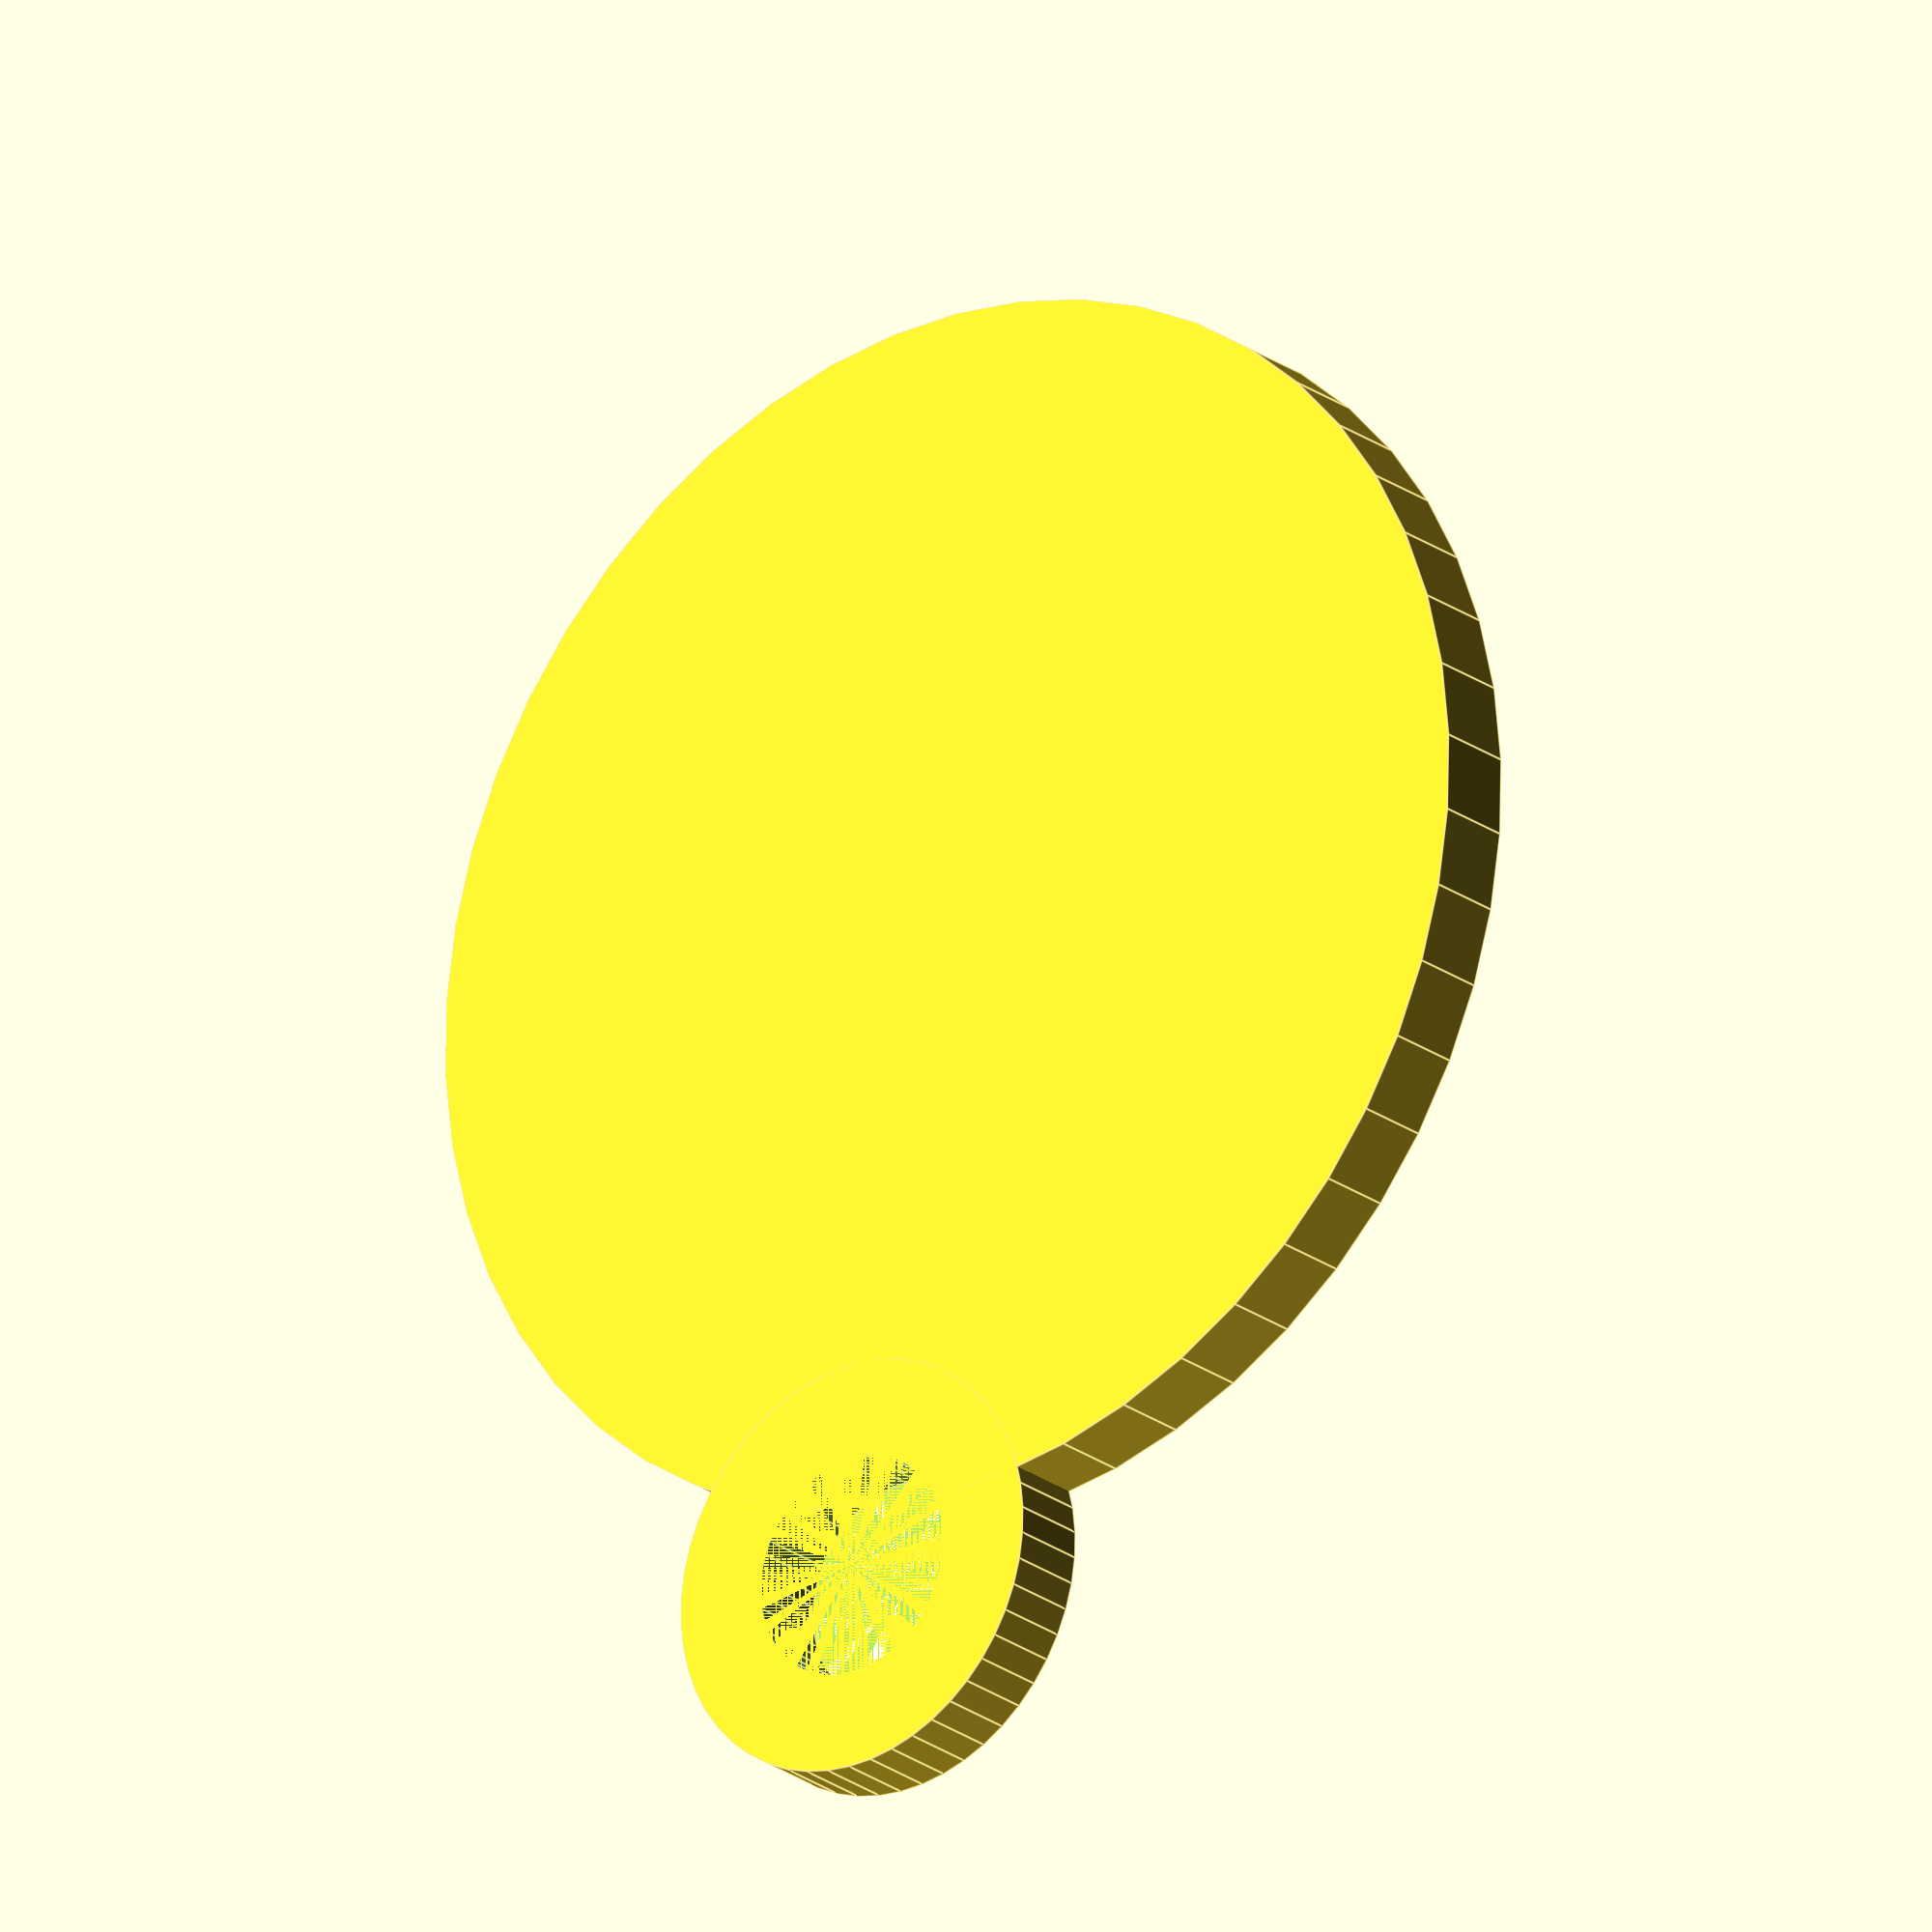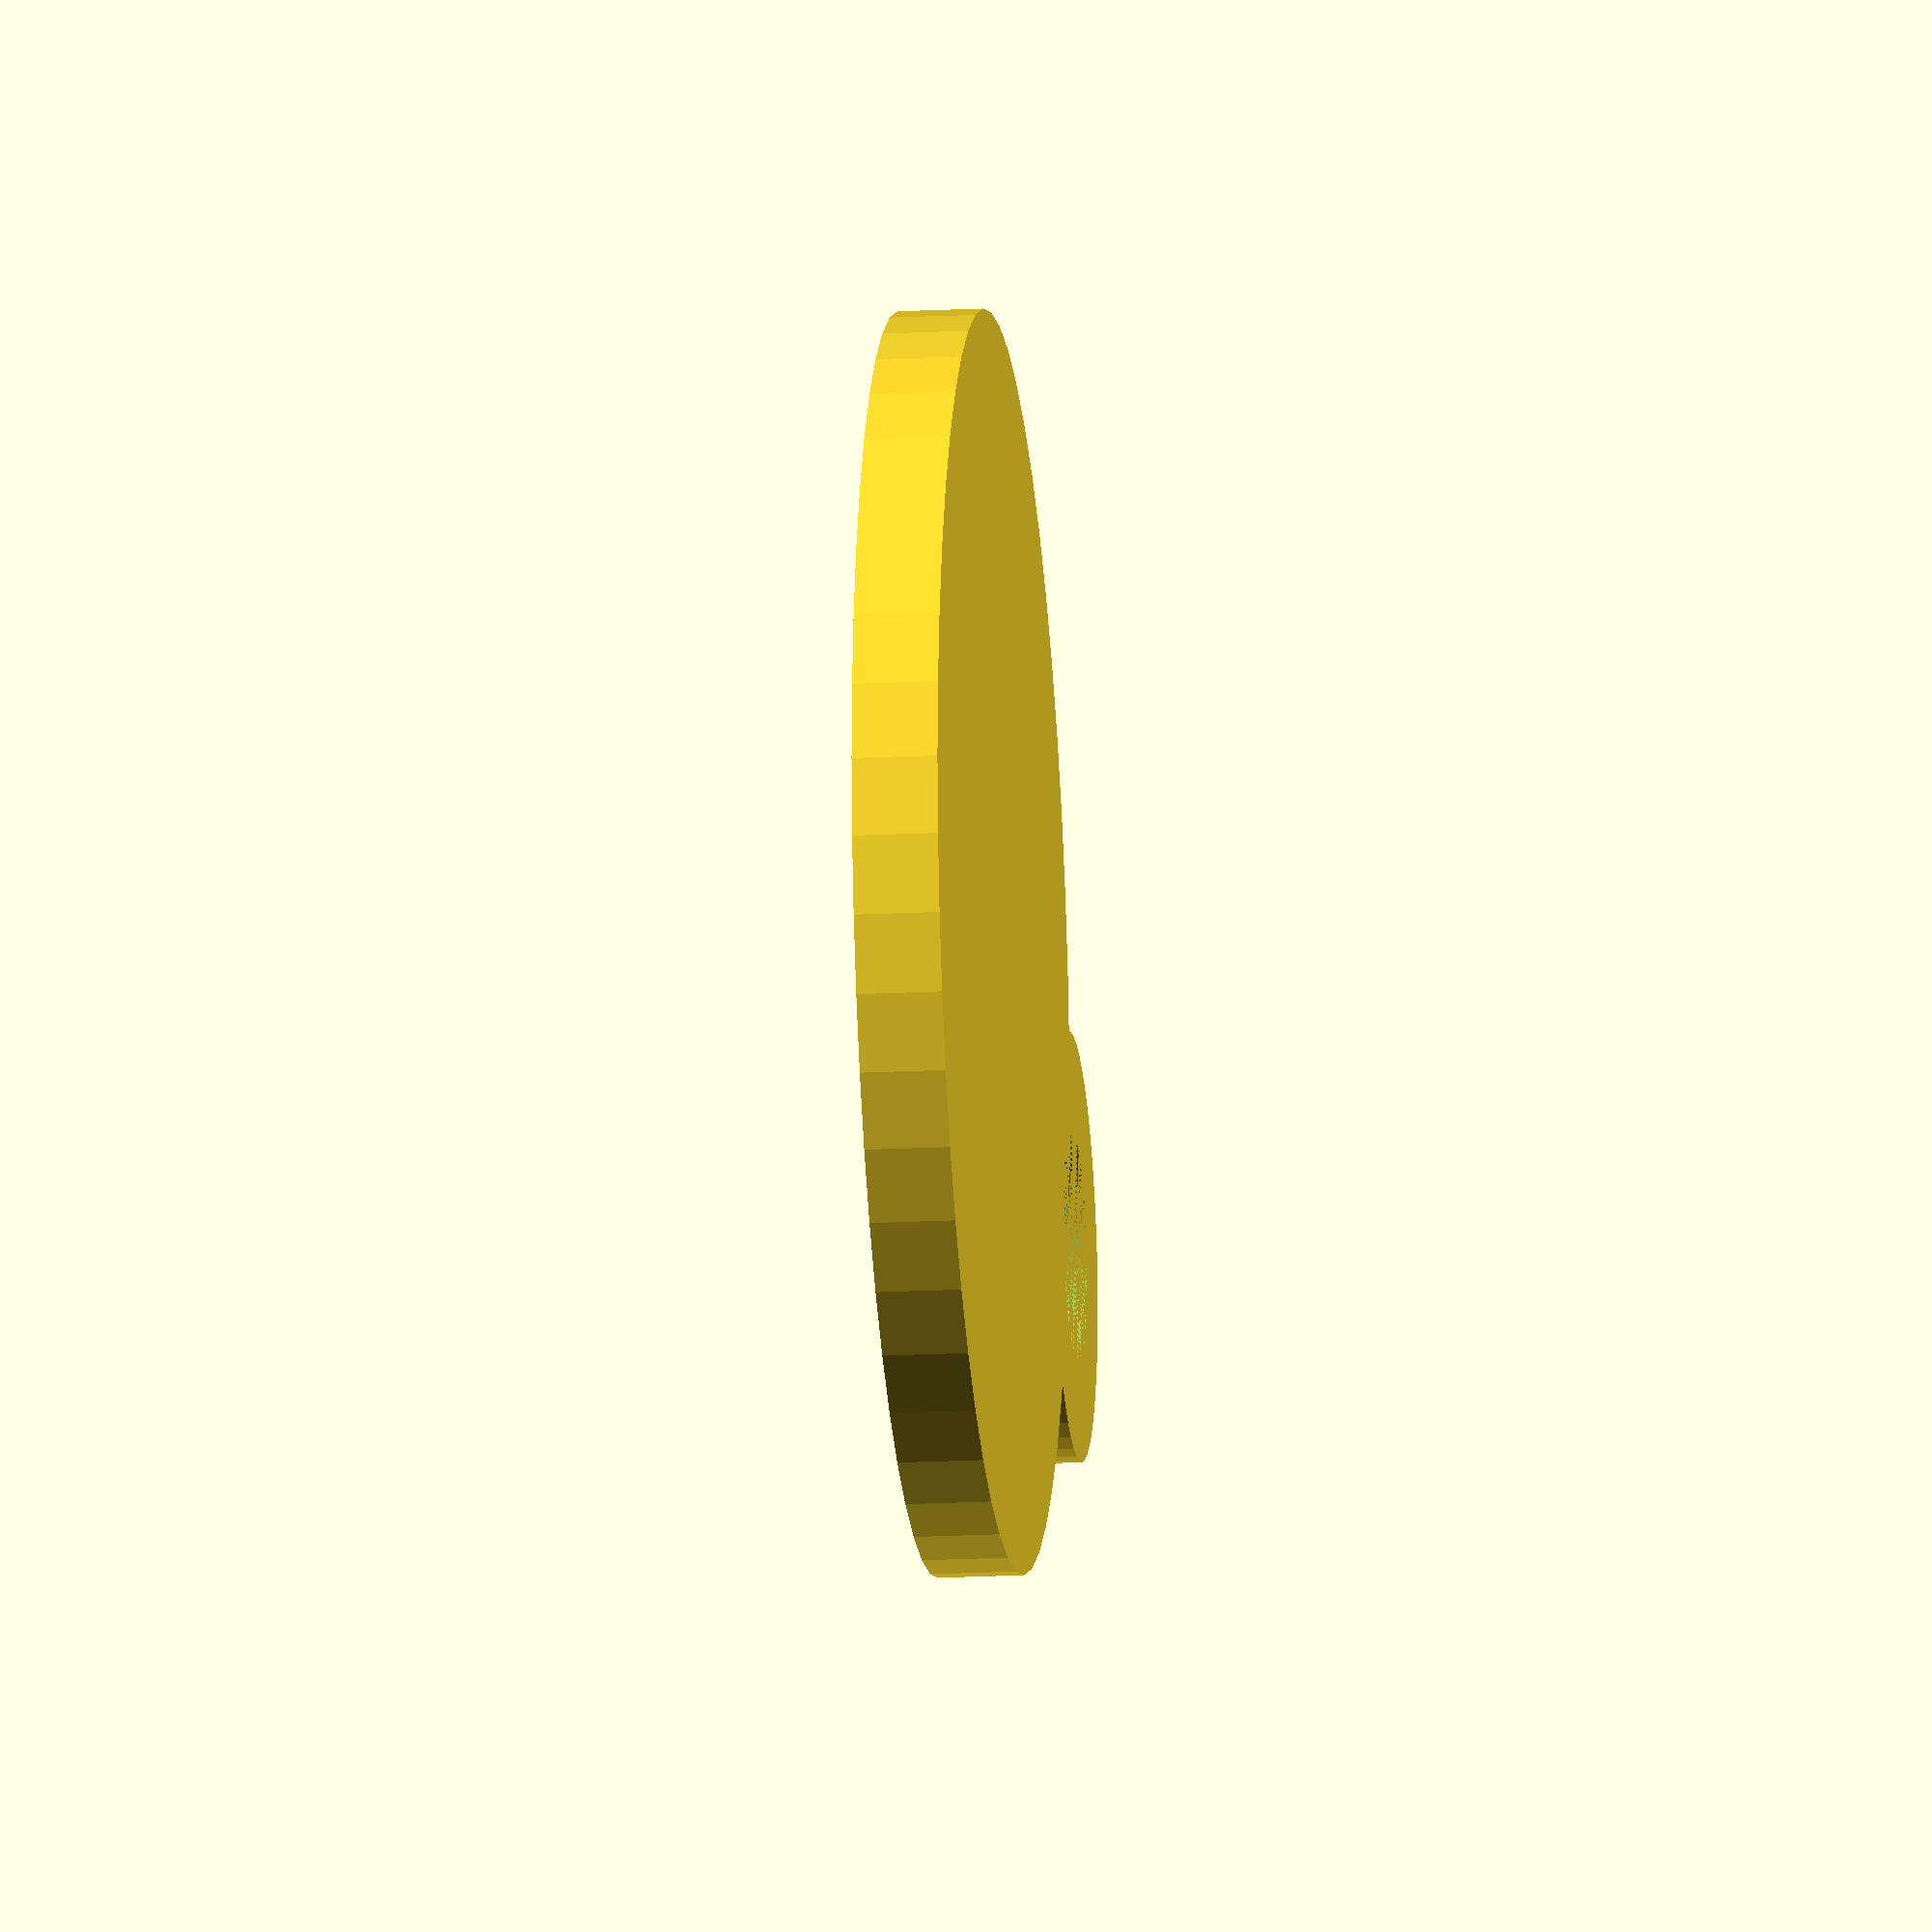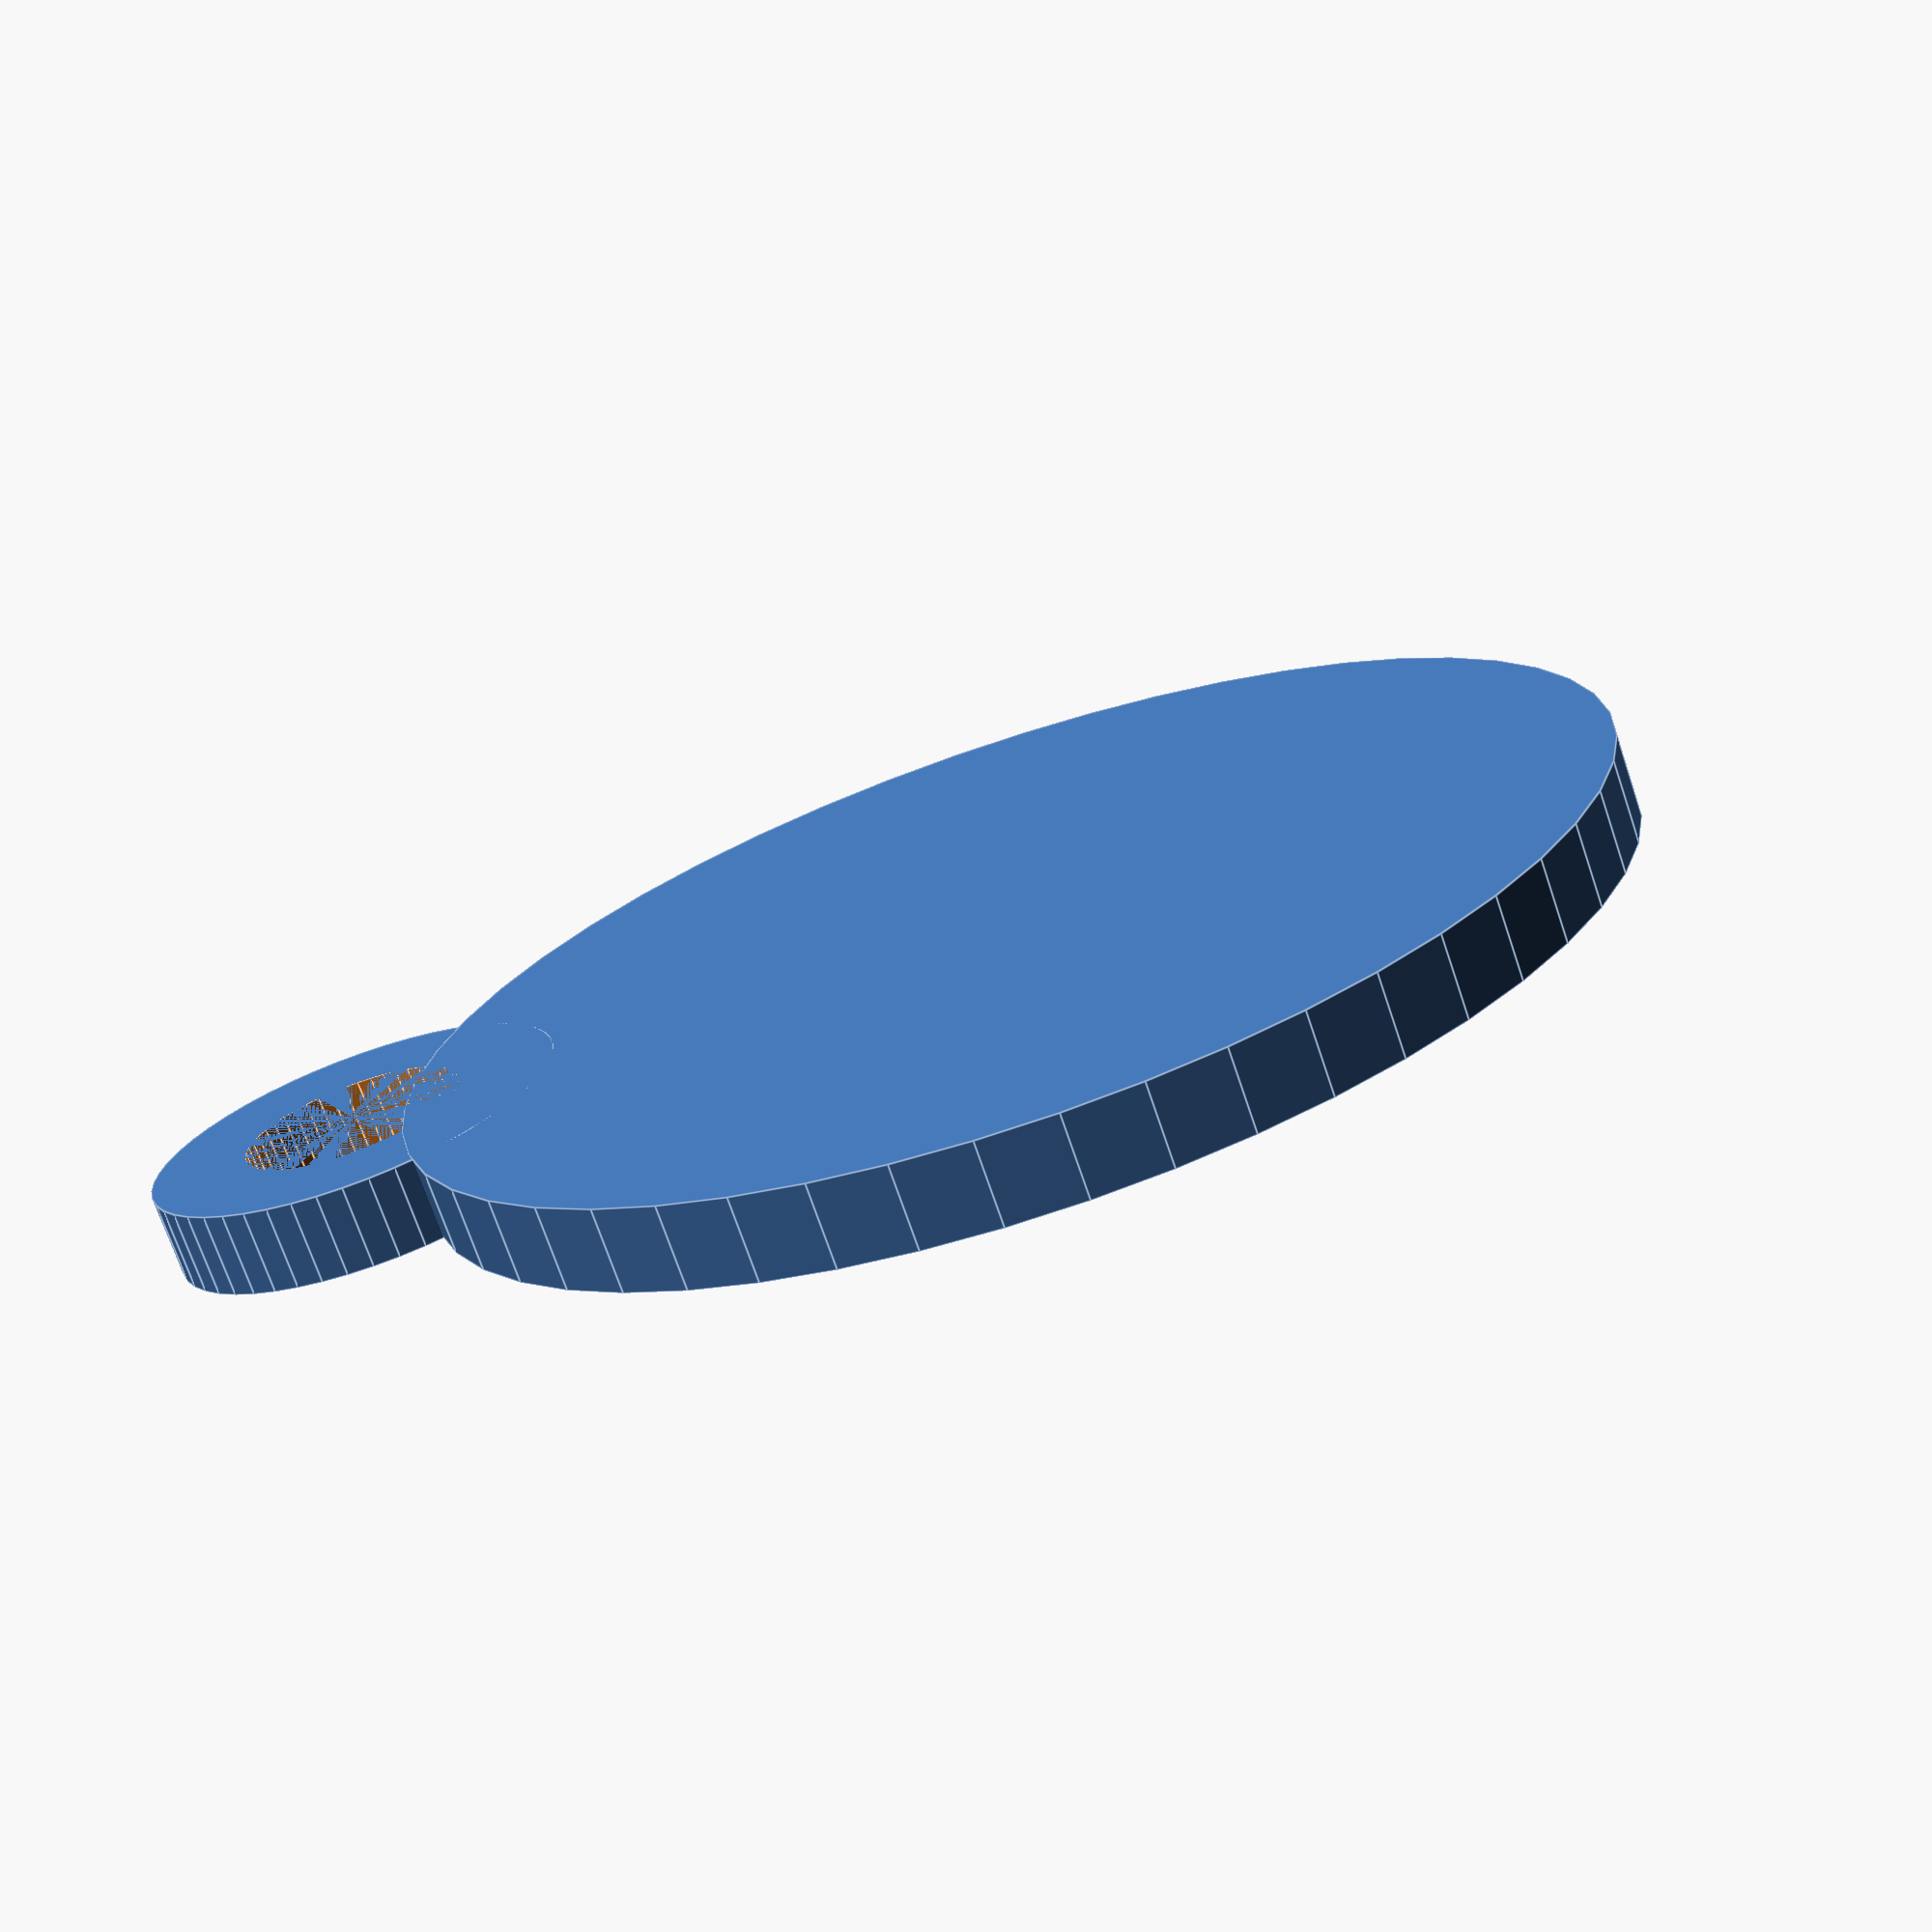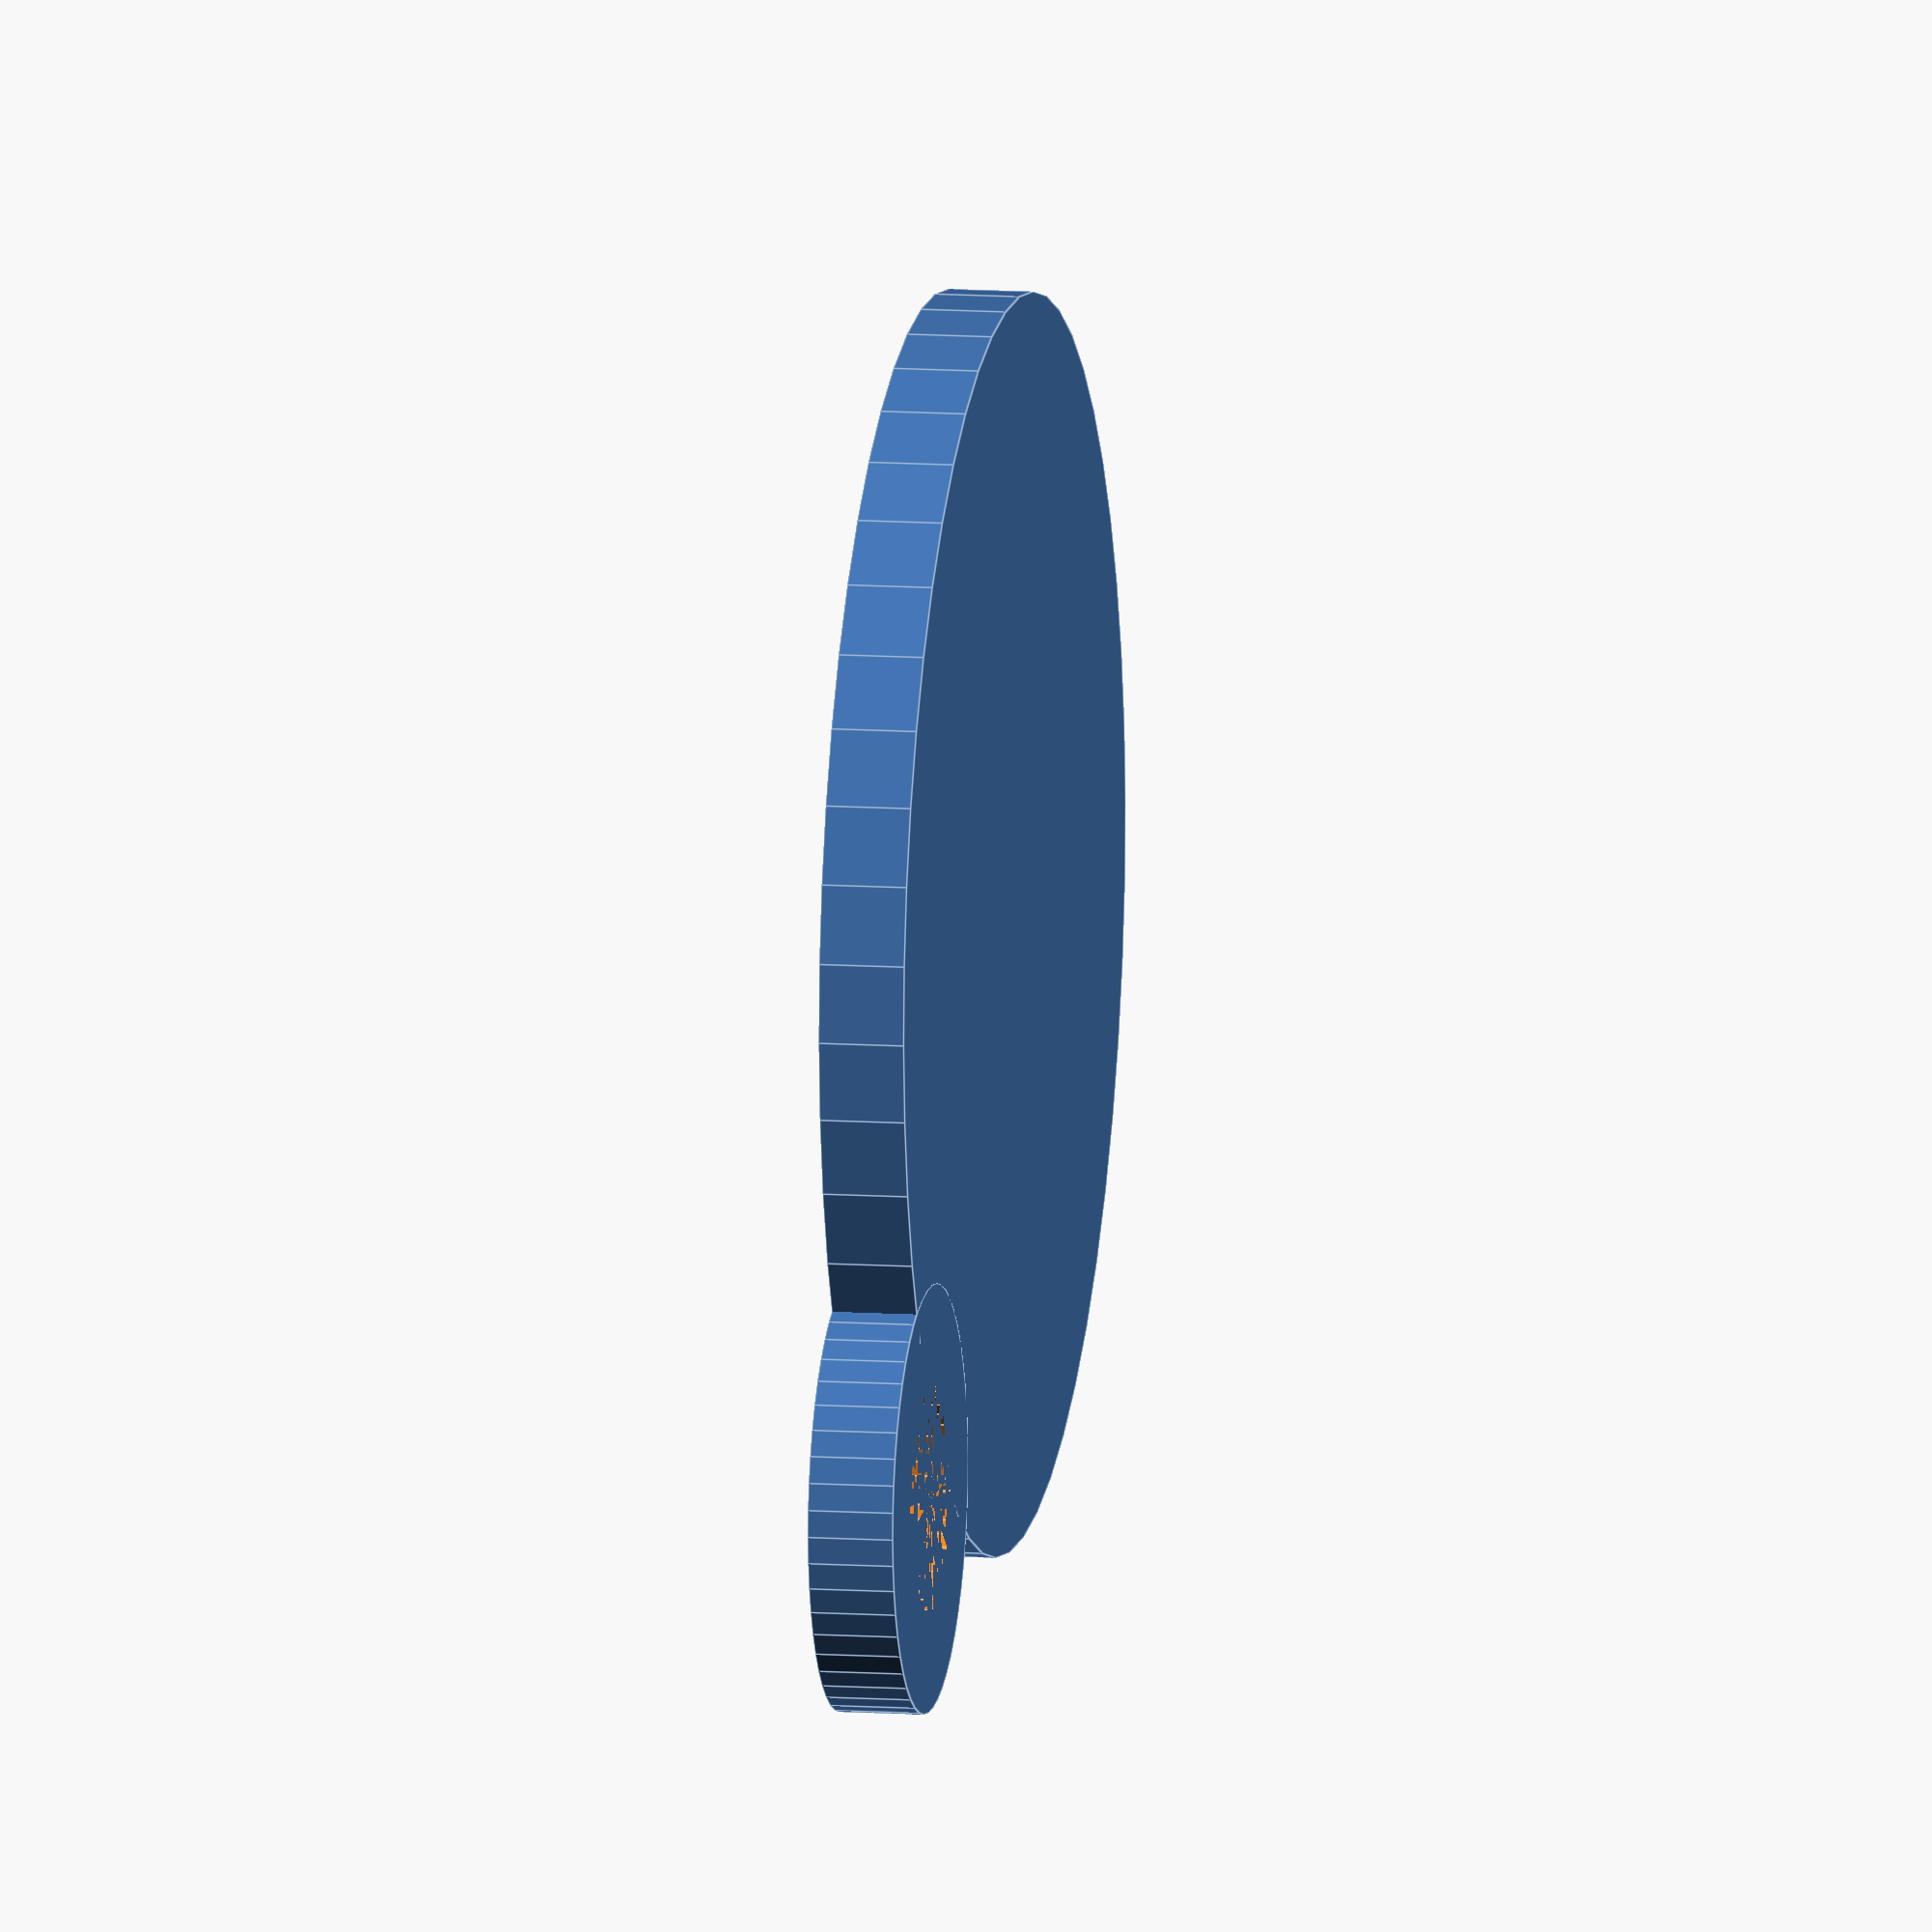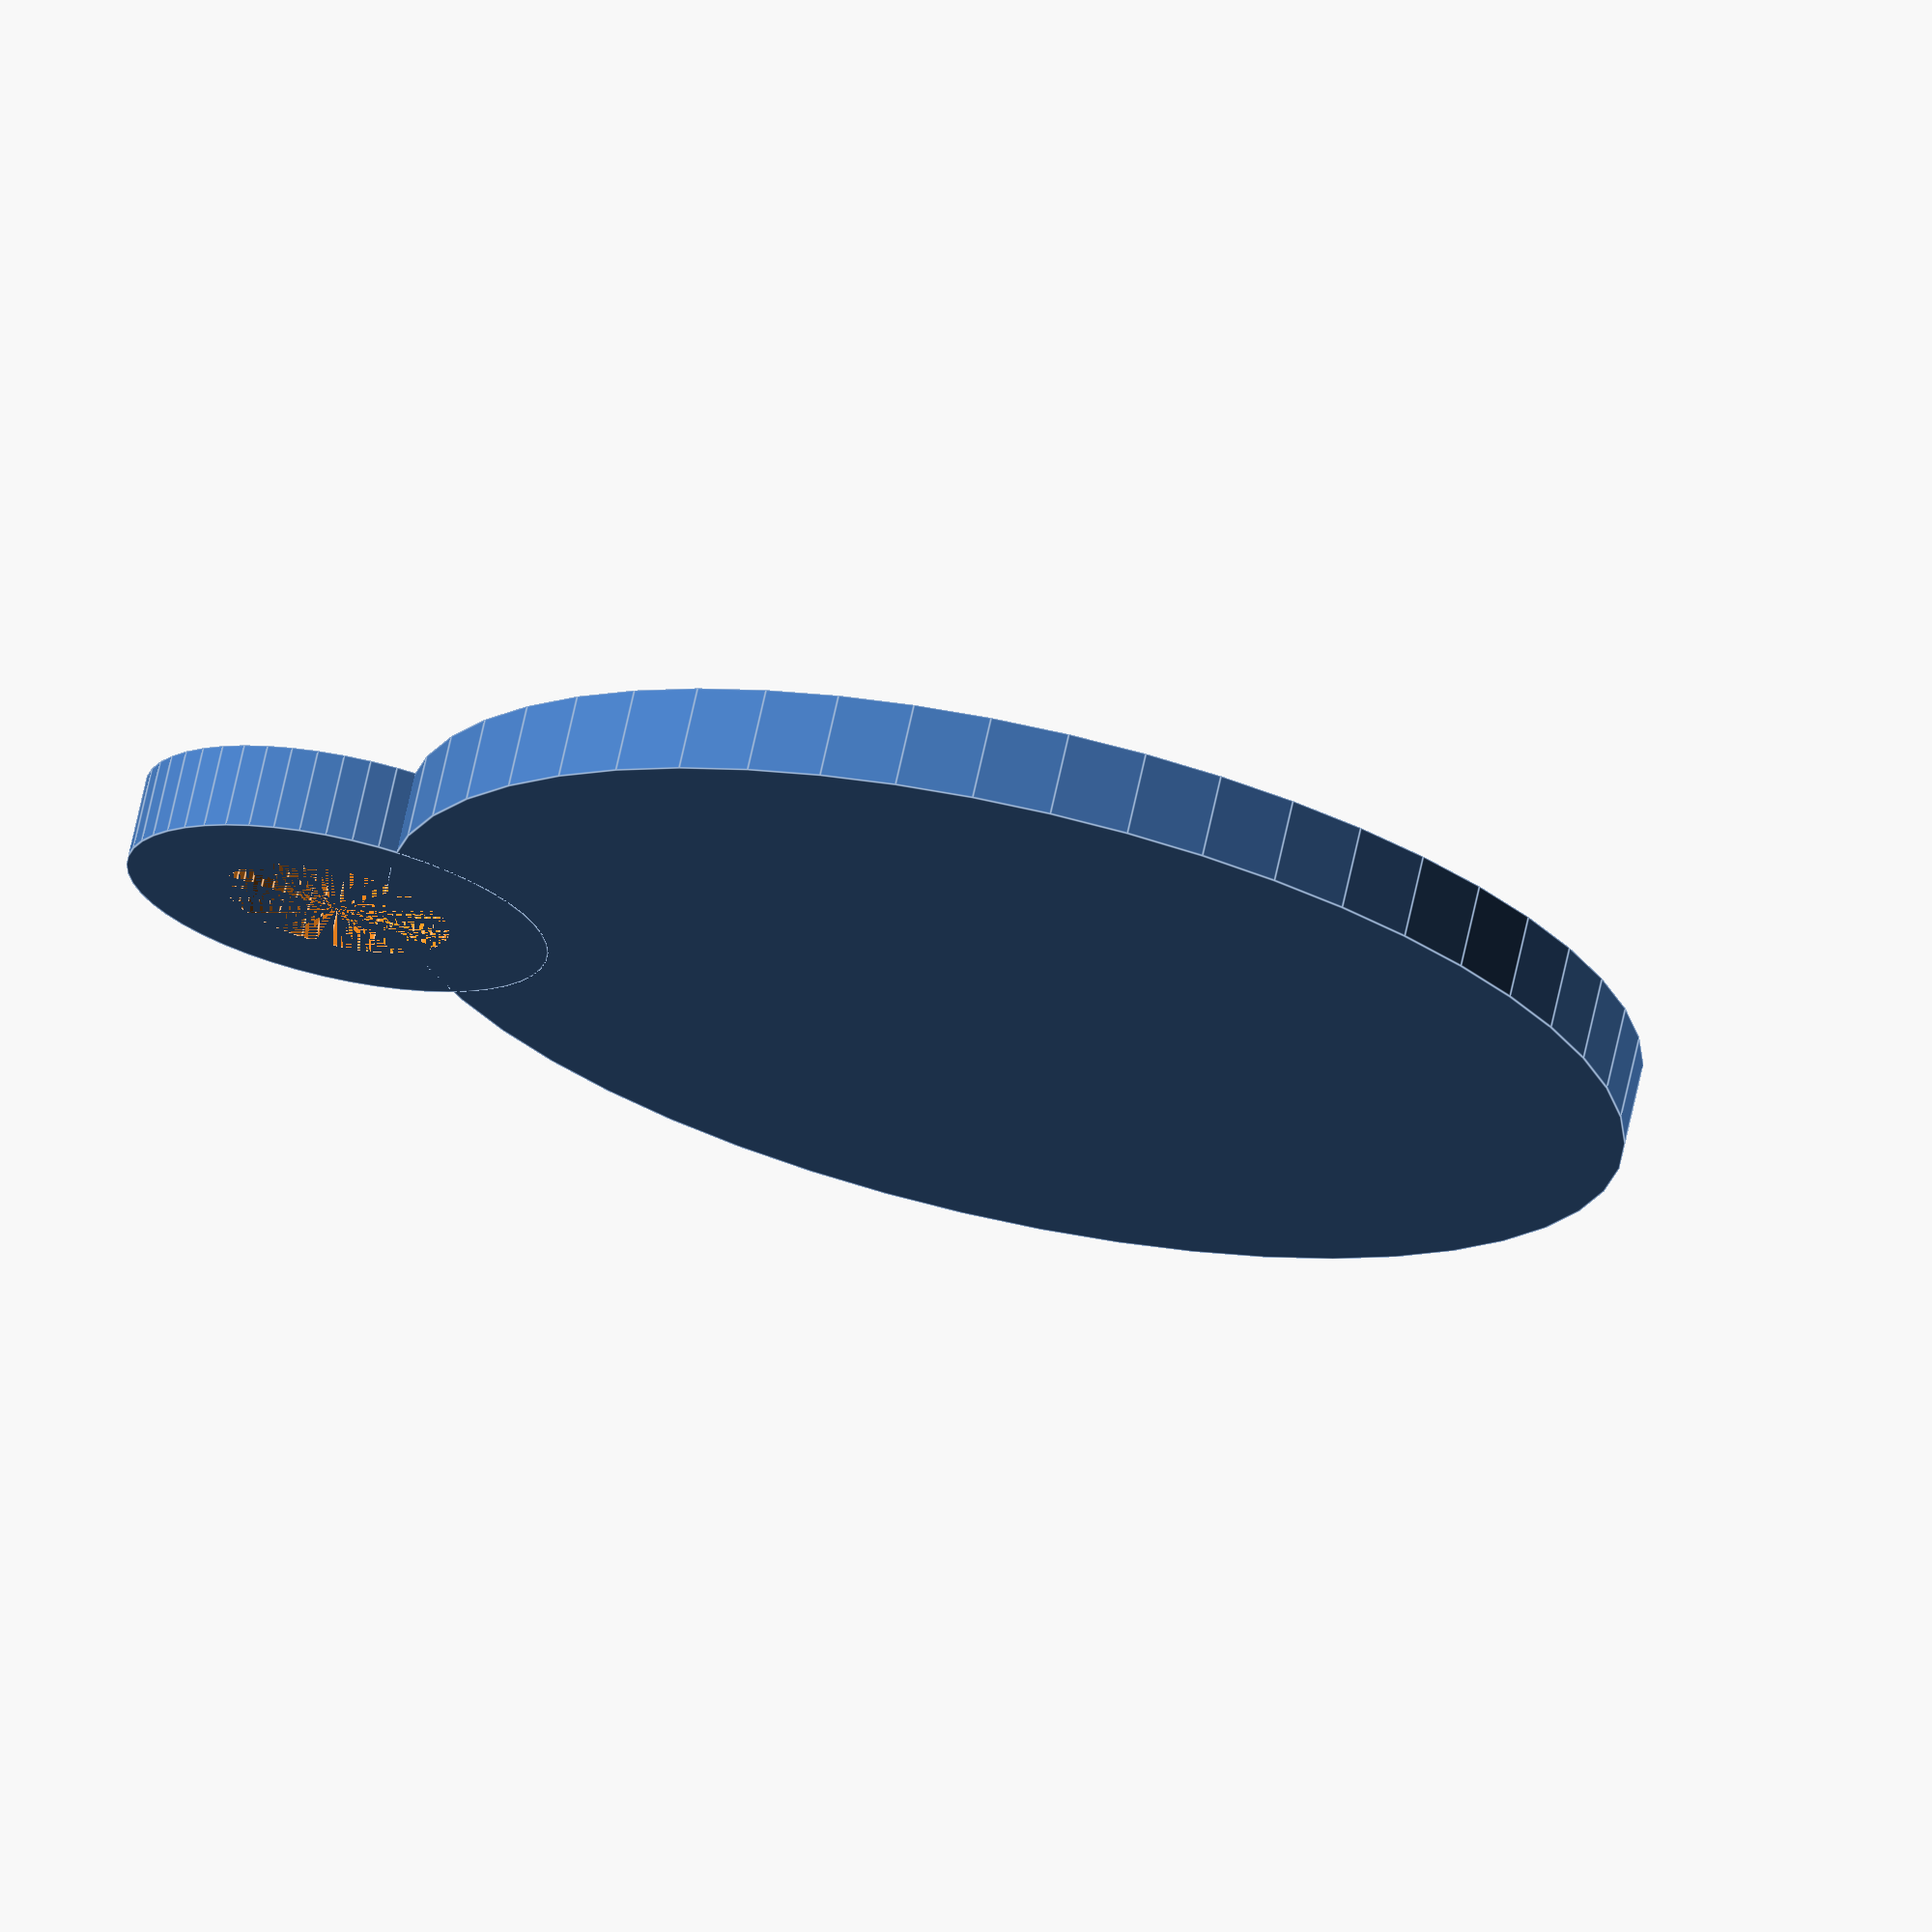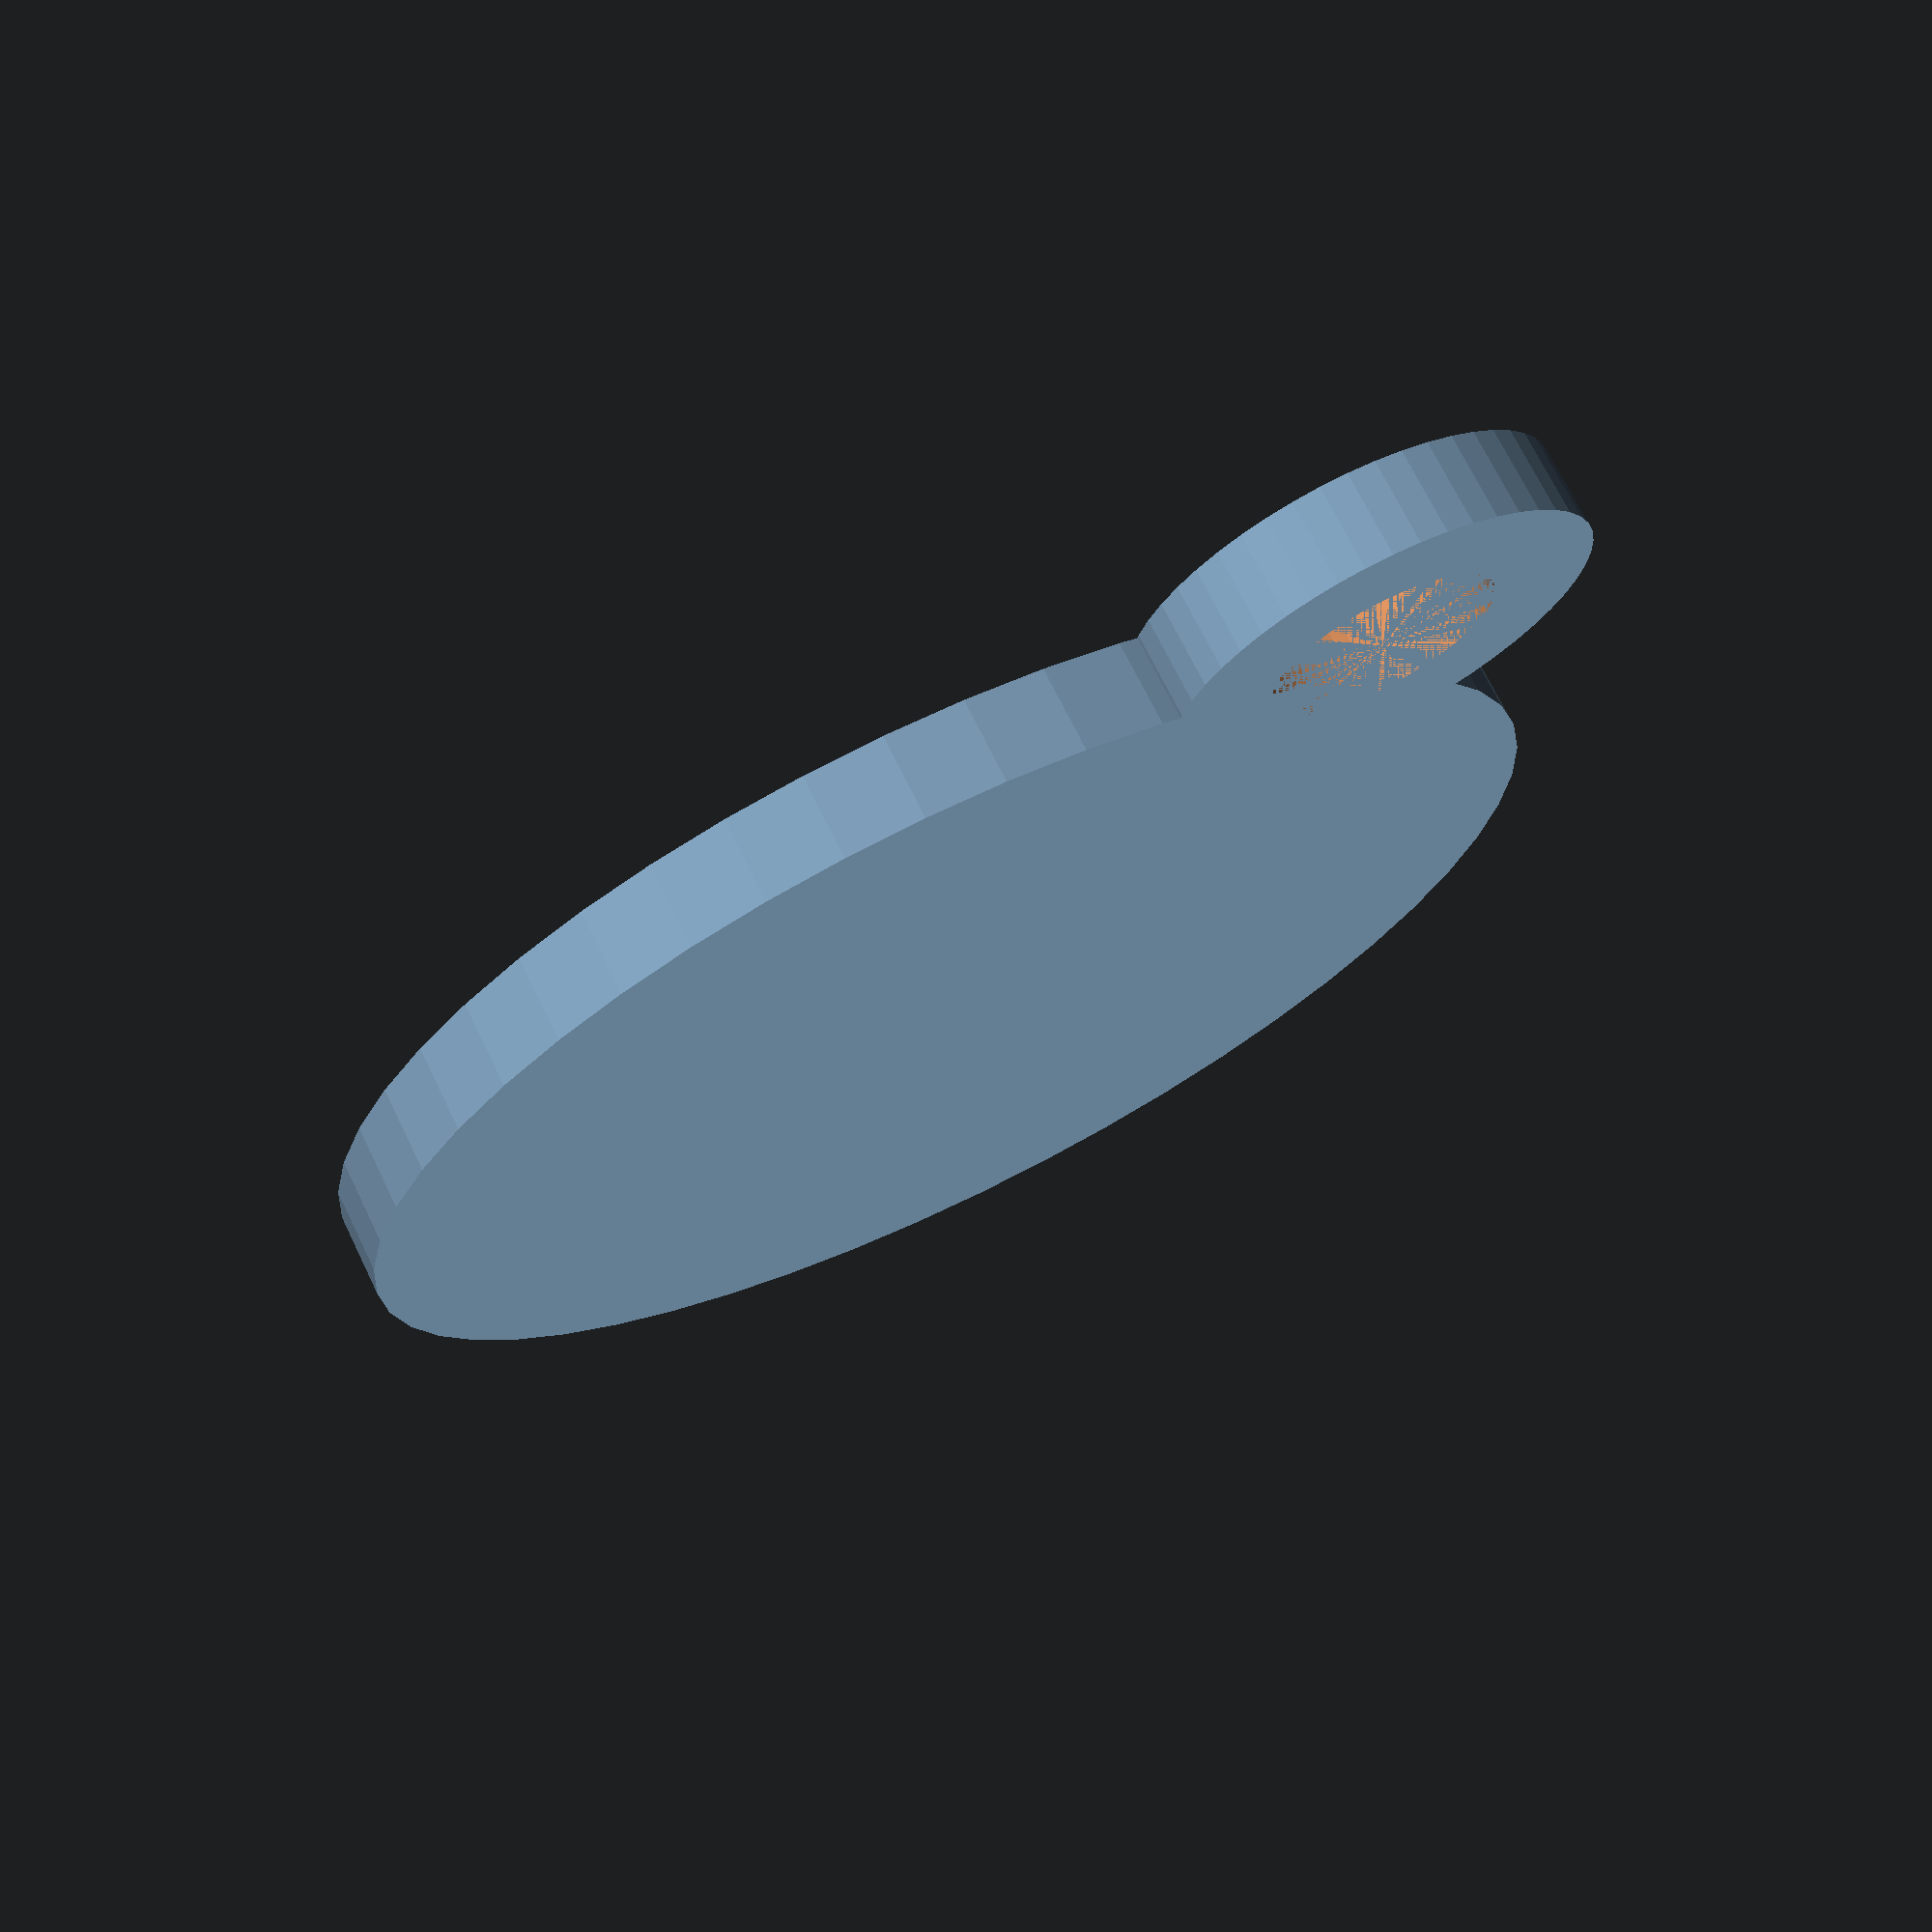
<openscad>
$fn = 50;


difference() {
	union() {
		translate(v = [0, 0, -1.5000000000]) {
			cylinder(h = 3, r = 22.0000000000);
		}
		translate(v = [-17, 17, -1.5000000000]) {
			cylinder(h = 3, r = 7.5000000000);
		}
		#translate(v = [-17, 17, 3]) {
			linear_extrude(height = 3) {
				text(font = "Candara:Light", halign = "center", size = 7, text = "", valign = "center");
			}
		}
	}
	union() {
		translate(v = [-17, 17, -1.5000000000]) {
			cylinder(h = 3, r = 4.0000000000);
		}
	}
}
</openscad>
<views>
elev=21.8 azim=235.0 roll=37.6 proj=o view=edges
elev=197.2 azim=324.0 roll=264.0 proj=o view=wireframe
elev=251.8 azim=135.9 roll=161.3 proj=p view=edges
elev=349.9 azim=181.1 roll=100.1 proj=o view=edges
elev=289.3 azim=143.5 roll=192.4 proj=o view=edges
elev=108.9 azim=186.2 roll=26.0 proj=p view=solid
</views>
